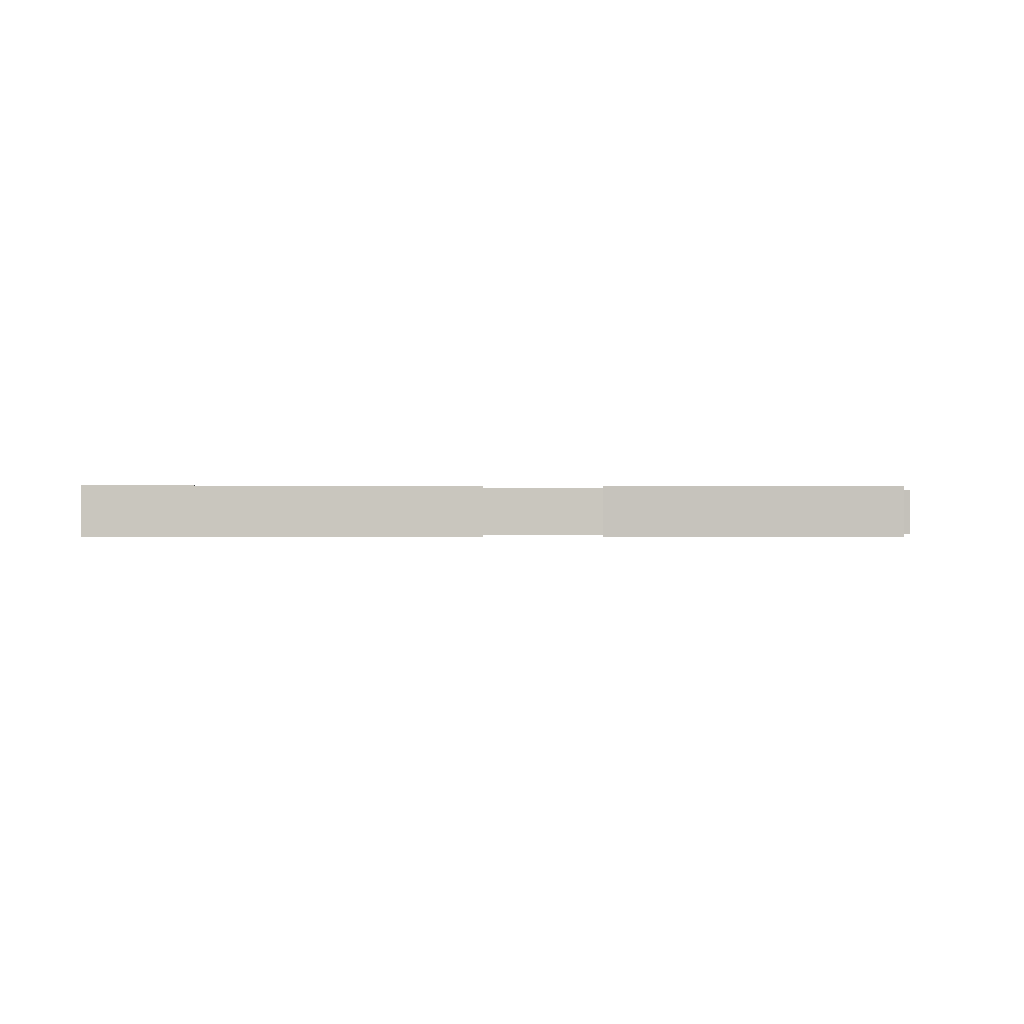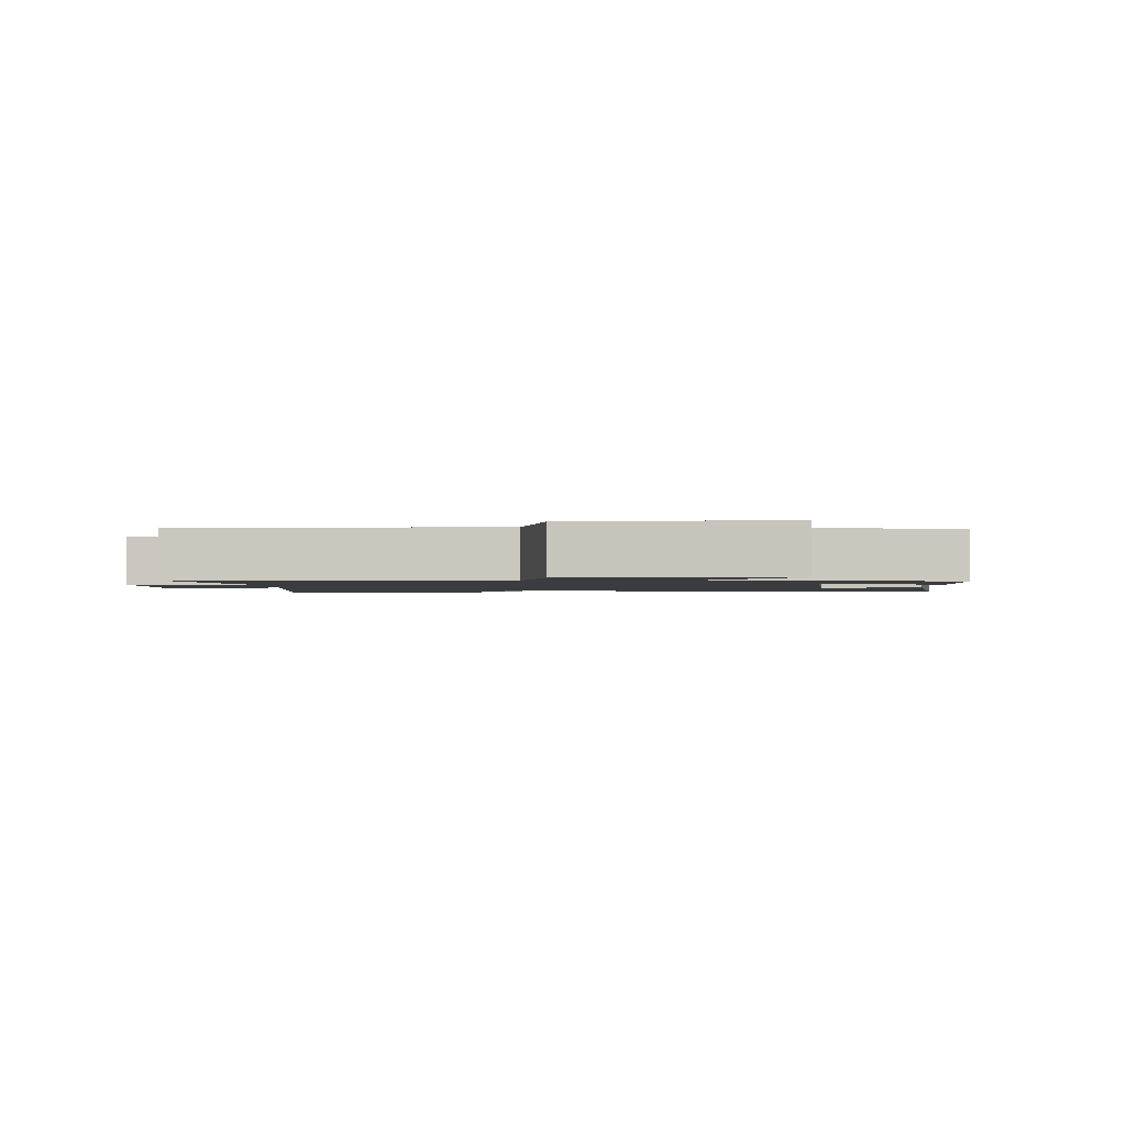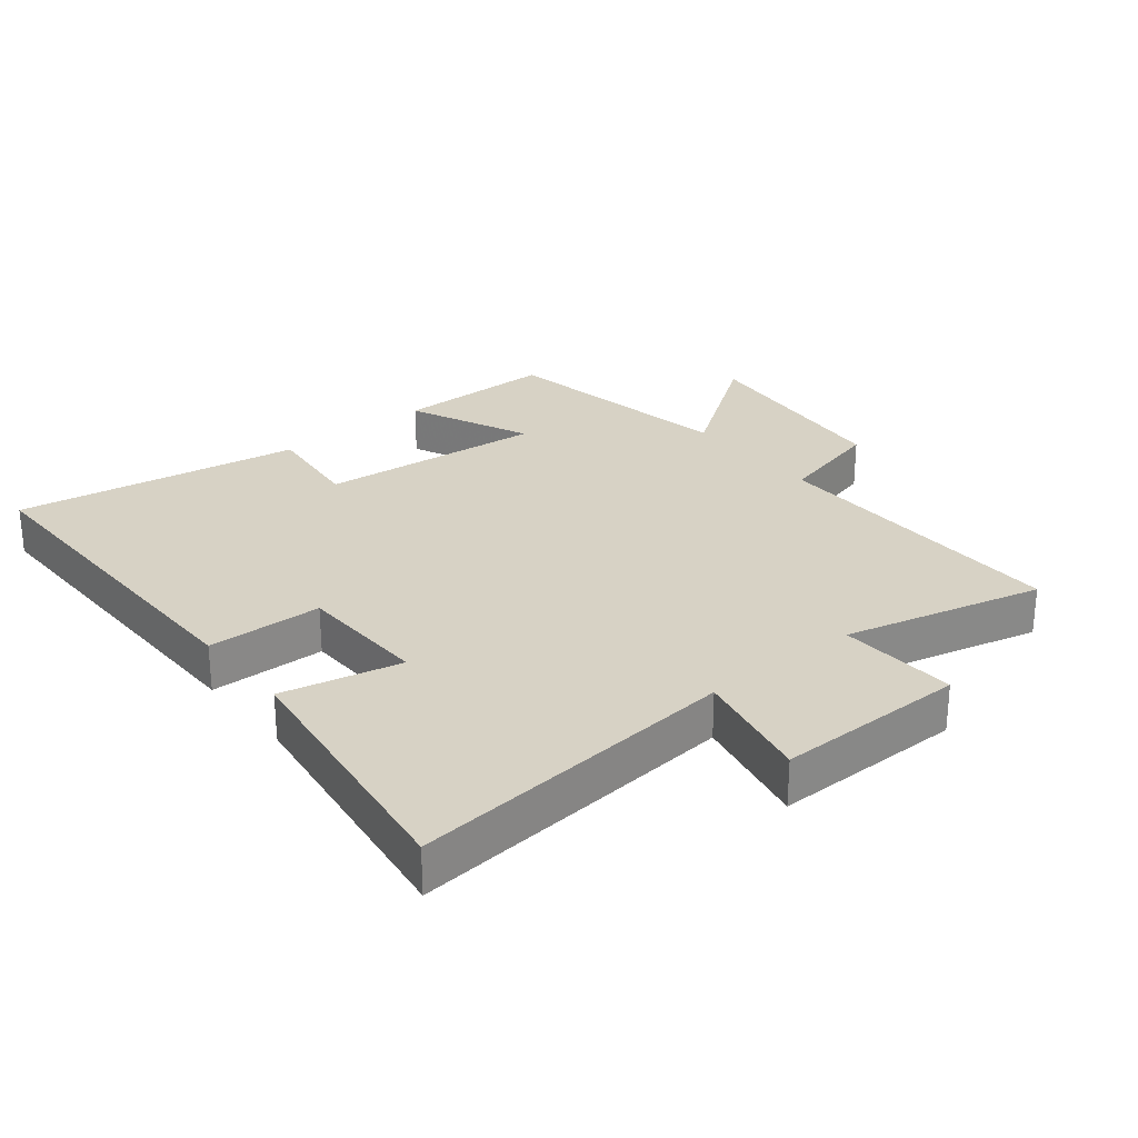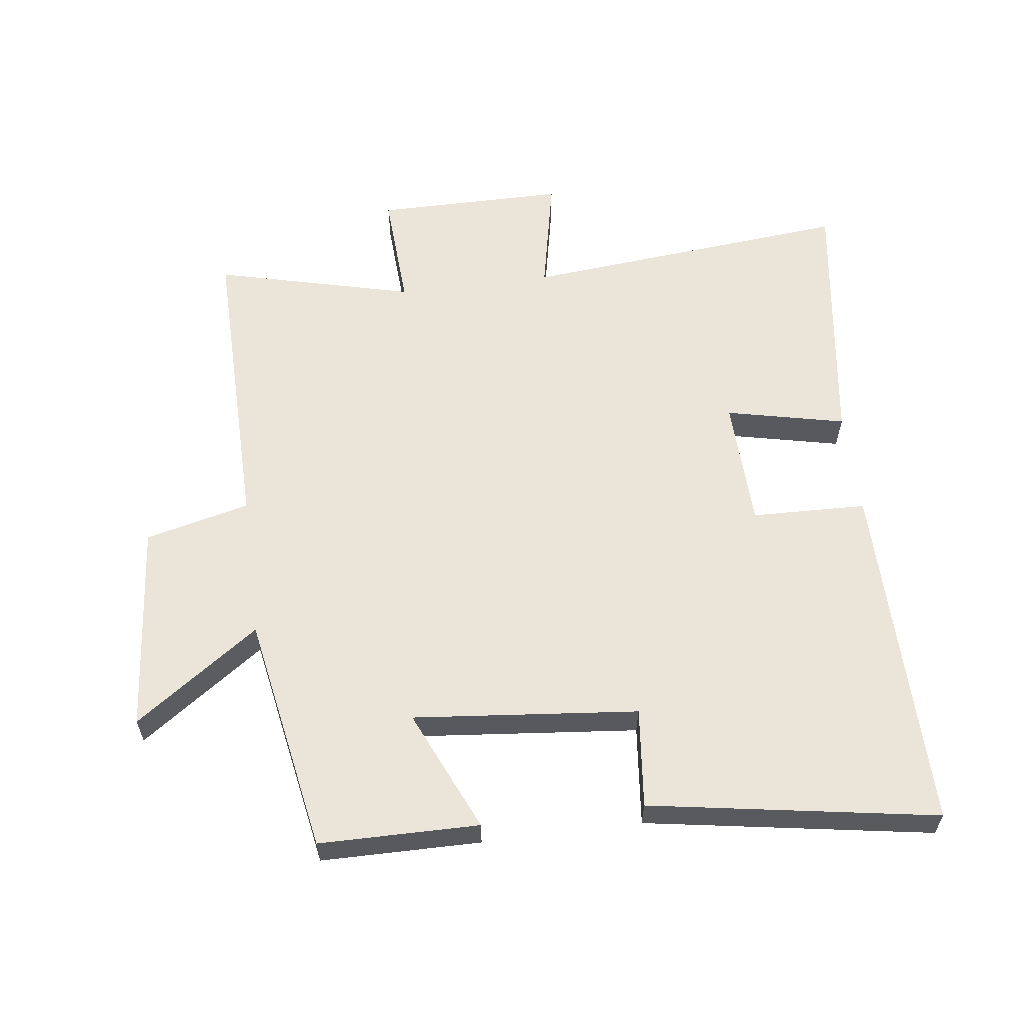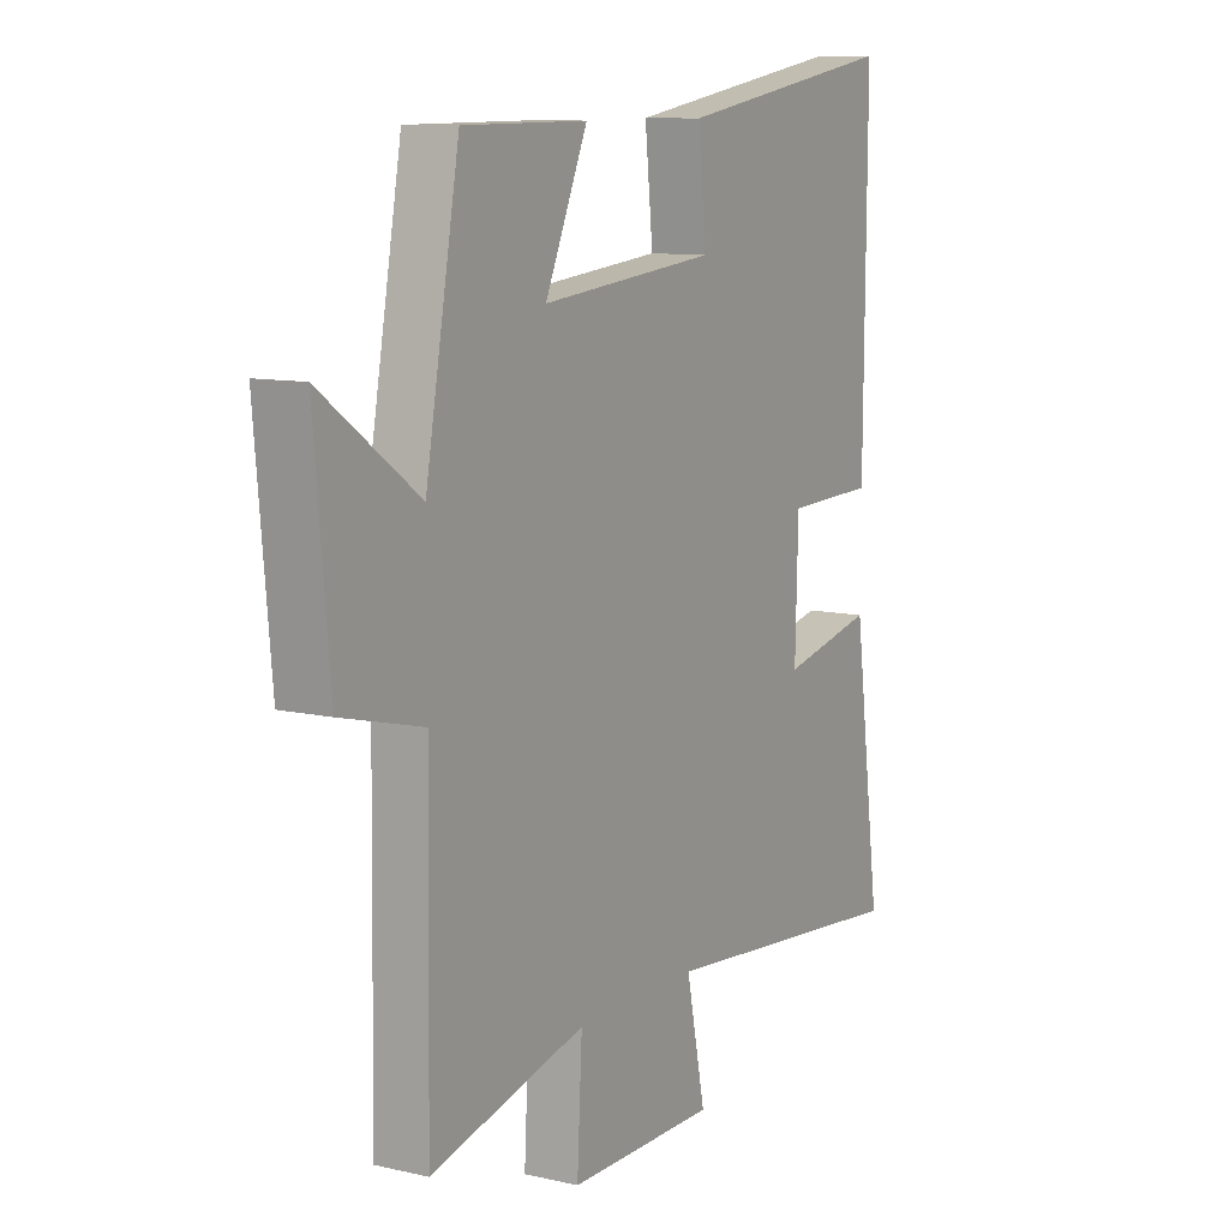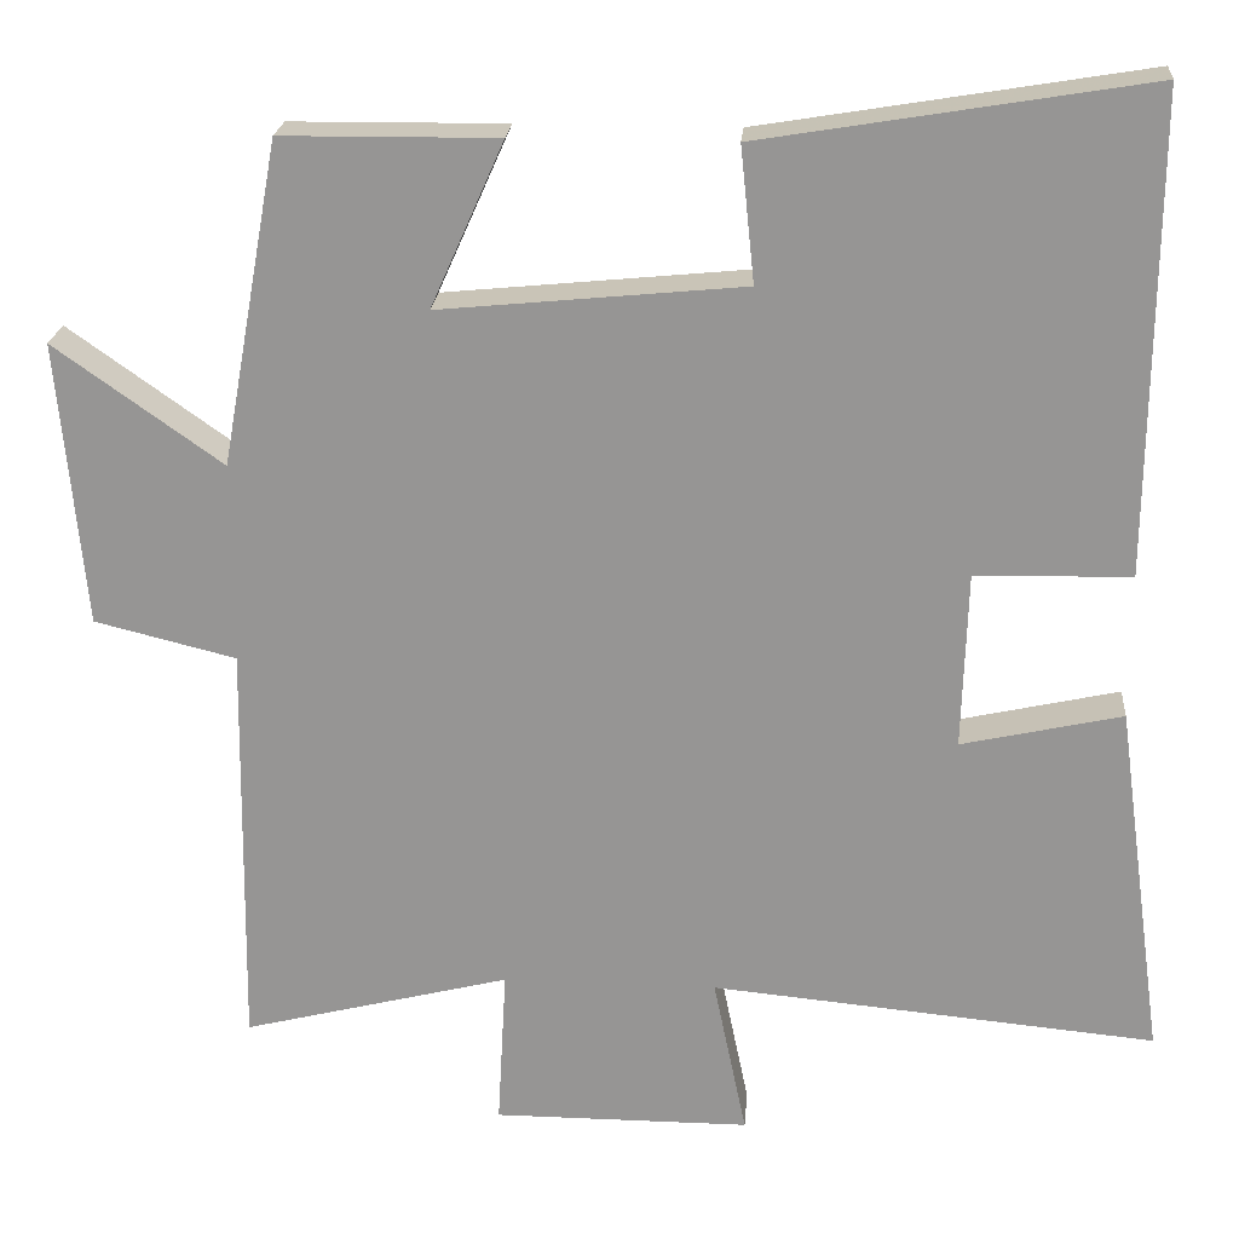
<metadata>
{"format":"obj","ext":"obj","renderer":"f3d","projection":"perspective","resolution":1024,"background":"white","views":[{"elev":-0.1,"azim":85.8,"up":"+Y"},{"elev":-1.6,"azim":-88.7,"up":"+Y"},{"elev":27.6,"azim":141.0,"up":"+Y"},{"elev":59.5,"azim":-7.3,"up":"+Y"},{"elev":10.0,"azim":-59.6,"up":"+Z"},{"elev":21.7,"azim":4.5,"up":"+Z"}]}
</metadata>
<code>
v 0.505 0.07 0.573
v 0.5 0.07 0.027
v 0.322 0.07 0.022
v 0.316 0.07 -0.18
v 0.5 0.07 -0.139
v 0.556 0.07 -0.548
v 0.046 0.07 -0.5
v 0.084 0.07 -0.683
v -0.21 0.07 -0.683
v -0.2 0.07 -0.5
v -0.507 0.07 -0.577
v -0.5 0.07 -0.102
v -0.662 0.07 -0.062
v -0.692 0.07 0.264
v -0.5 0.07 0.128
v -0.433 0.07 0.498
v -0.186 0.07 0.5
v -0.27 0.07 0.311
v 0.078 0.07 0.345
v 0.062 0.07 0.5
v 0.505 0 0.573
v 0.5 0 0.027
v 0.322 0 0.022
v 0.316 0 -0.18
v 0.5 0 -0.139
v 0.556 0 -0.548
v 0.046 0 -0.5
v 0.084 0 -0.683
v -0.21 0 -0.683
v -0.2 0 -0.5
v -0.507 0 -0.577
v -0.5 0 -0.102
v -0.662 0 -0.062
v -0.692 0 0.264
v -0.5 0 0.128
v -0.433 0 0.498
v -0.186 0 0.5
v -0.27 0 0.311
v 0.078 0 0.345
v 0.062 0 0.5
f 1 2 3
f 20 1 3
f 19 20 3
f 18 19 3 4
f 15 16 17 18
f 15 18 4
f 12 13 14 15
f 12 15 4
f 10 11 12 4
f 7 8 9 10
f 7 10 4 5
f 5 6 7
f 23 22 21
f 23 21 40
f 23 40 39
f 24 23 39 38
f 38 37 36 35
f 24 38 35
f 35 34 33 32
f 24 35 32
f 24 32 31 30
f 30 29 28 27
f 25 24 30 27
f 27 26 25
f 1 21 22 2
f 2 22 23 3
f 3 23 24 4
f 4 24 25 5
f 5 25 26 6
f 6 26 27 7
f 7 27 28 8
f 8 28 29 9
f 9 29 30 10
f 10 30 31 11
f 11 31 32 12
f 12 32 33 13
f 13 33 34 14
f 14 34 35 15
f 15 35 36 16
f 16 36 37 17
f 17 37 38 18
f 18 38 39 19
f 19 39 40 20
f 20 40 21 1

</code>
